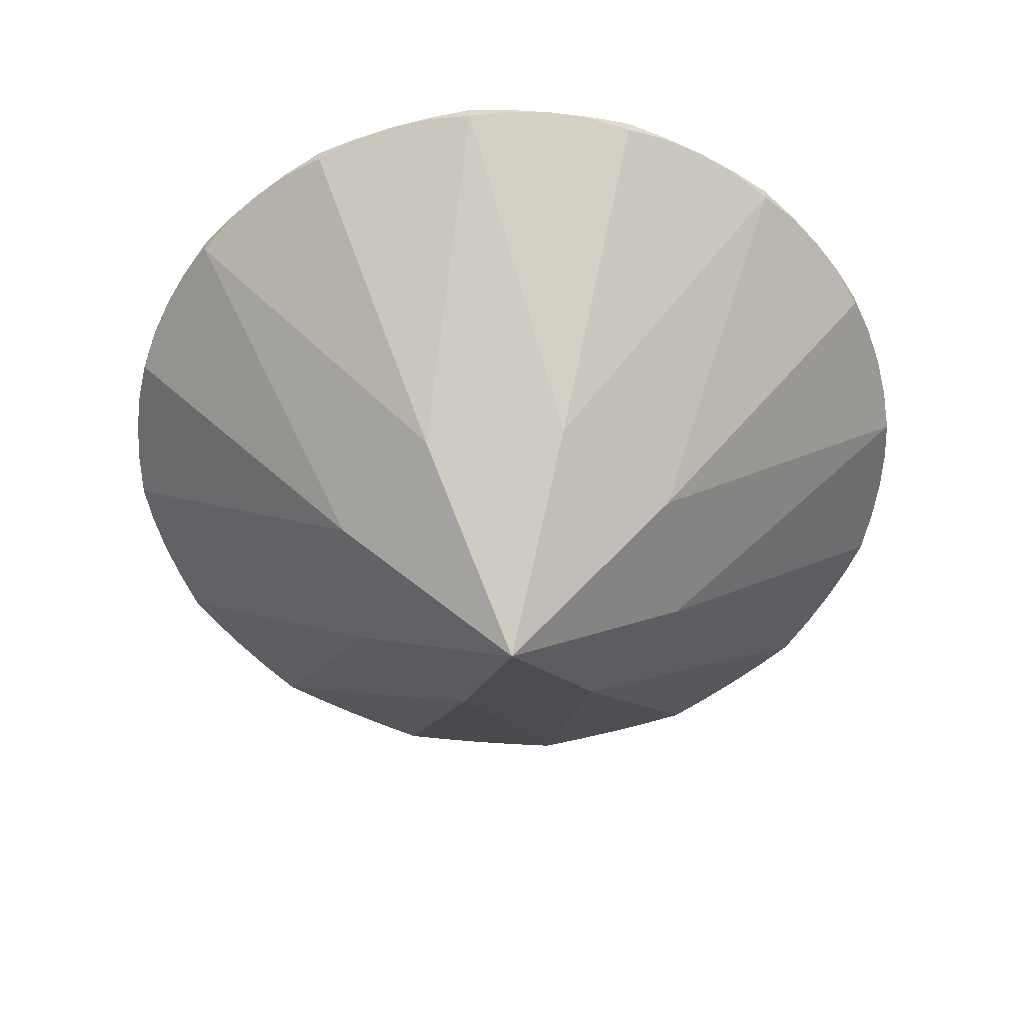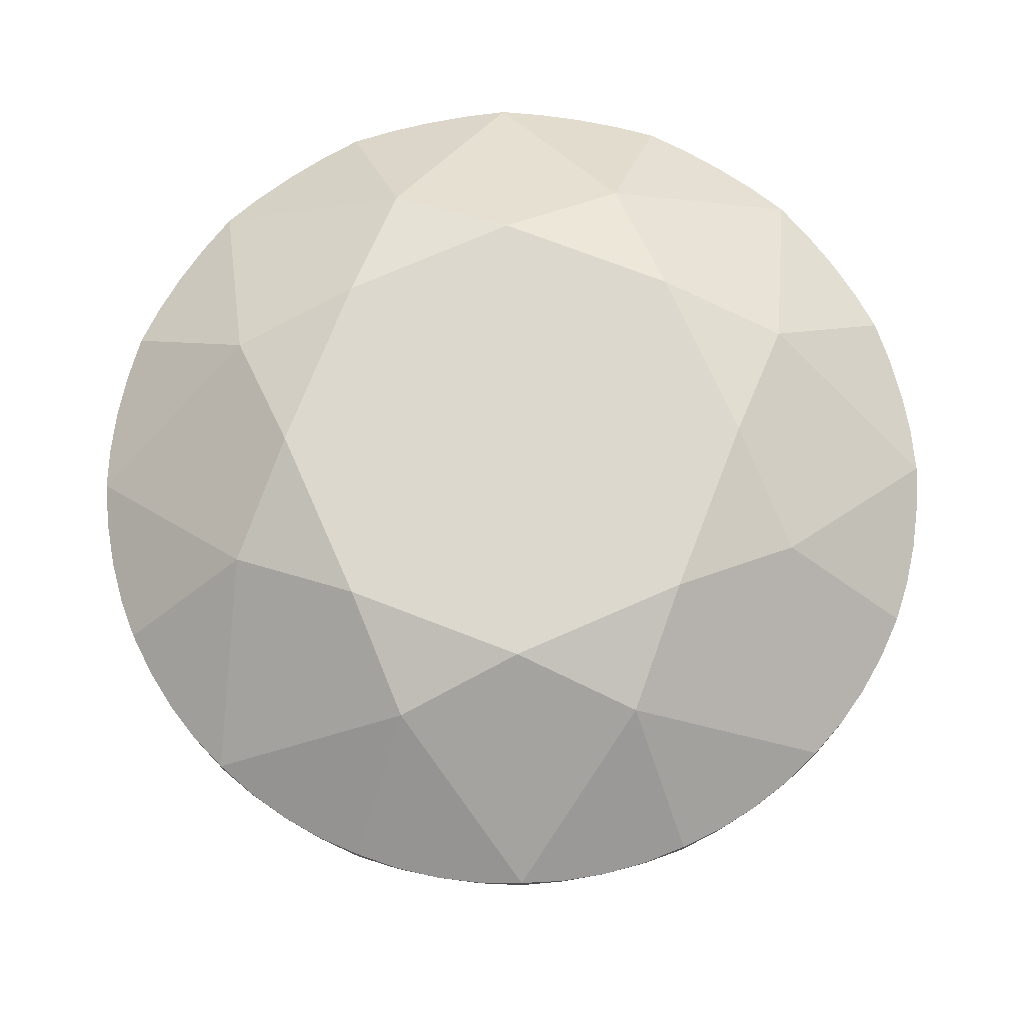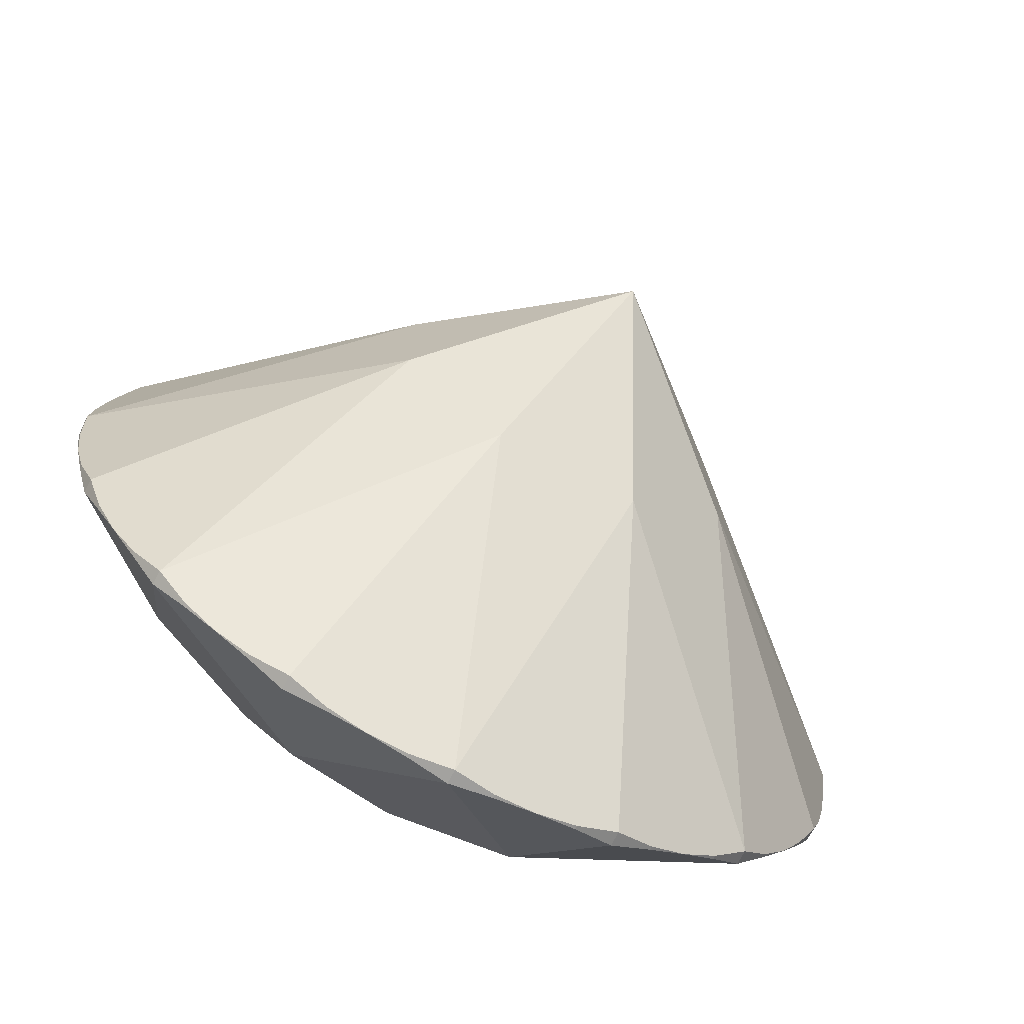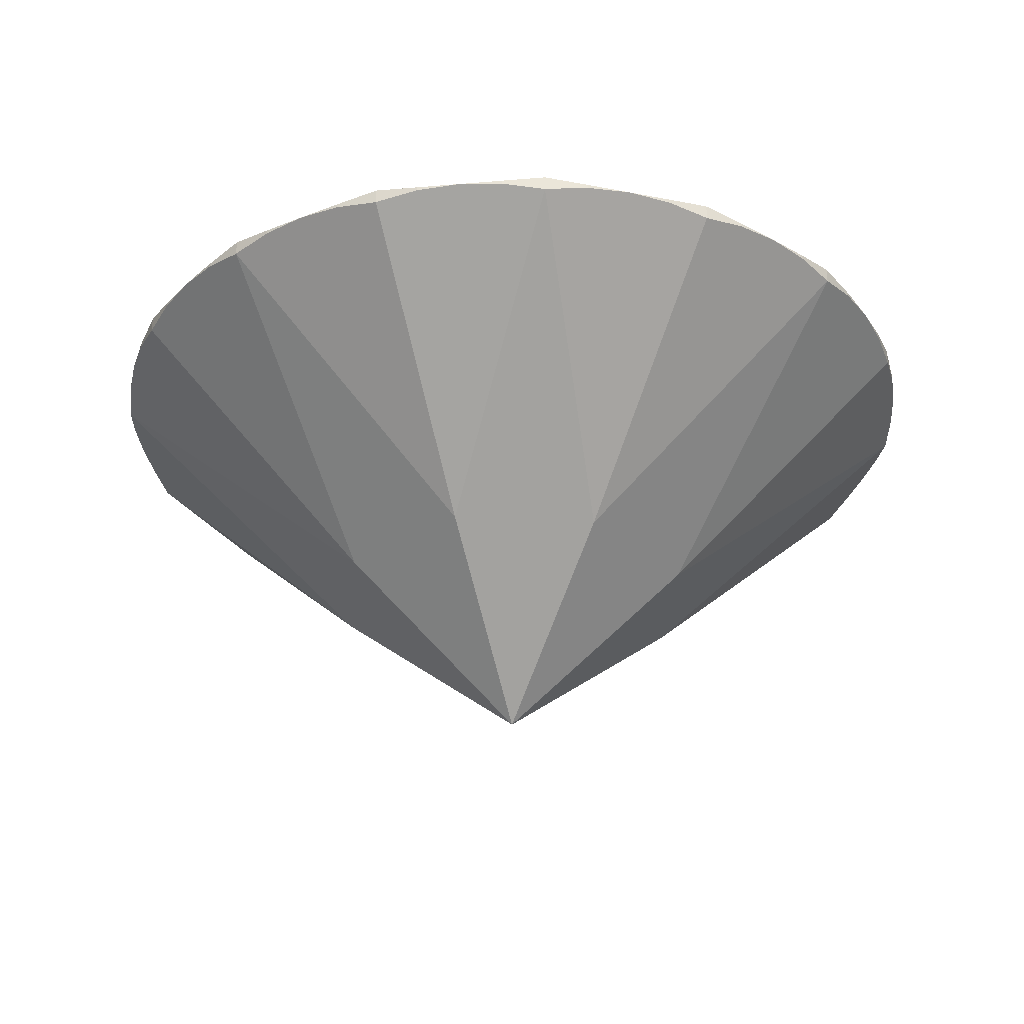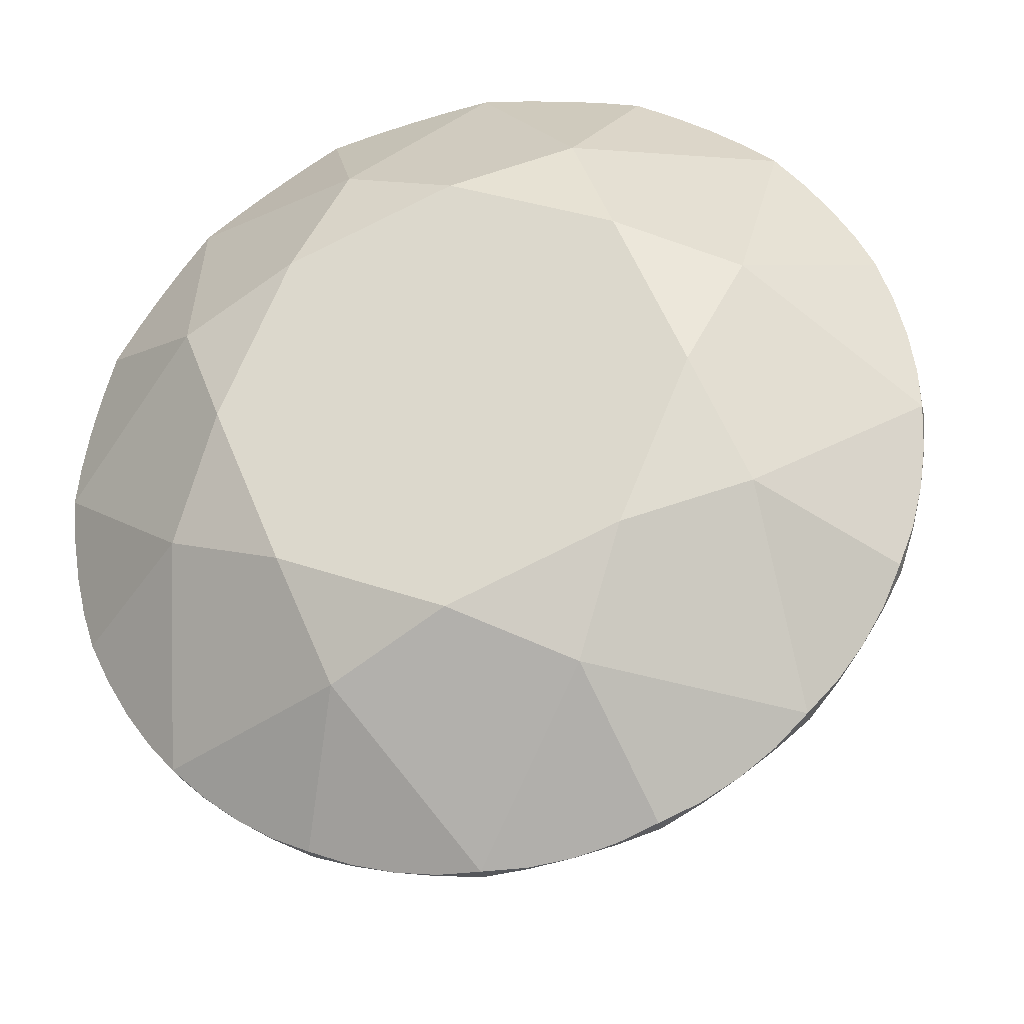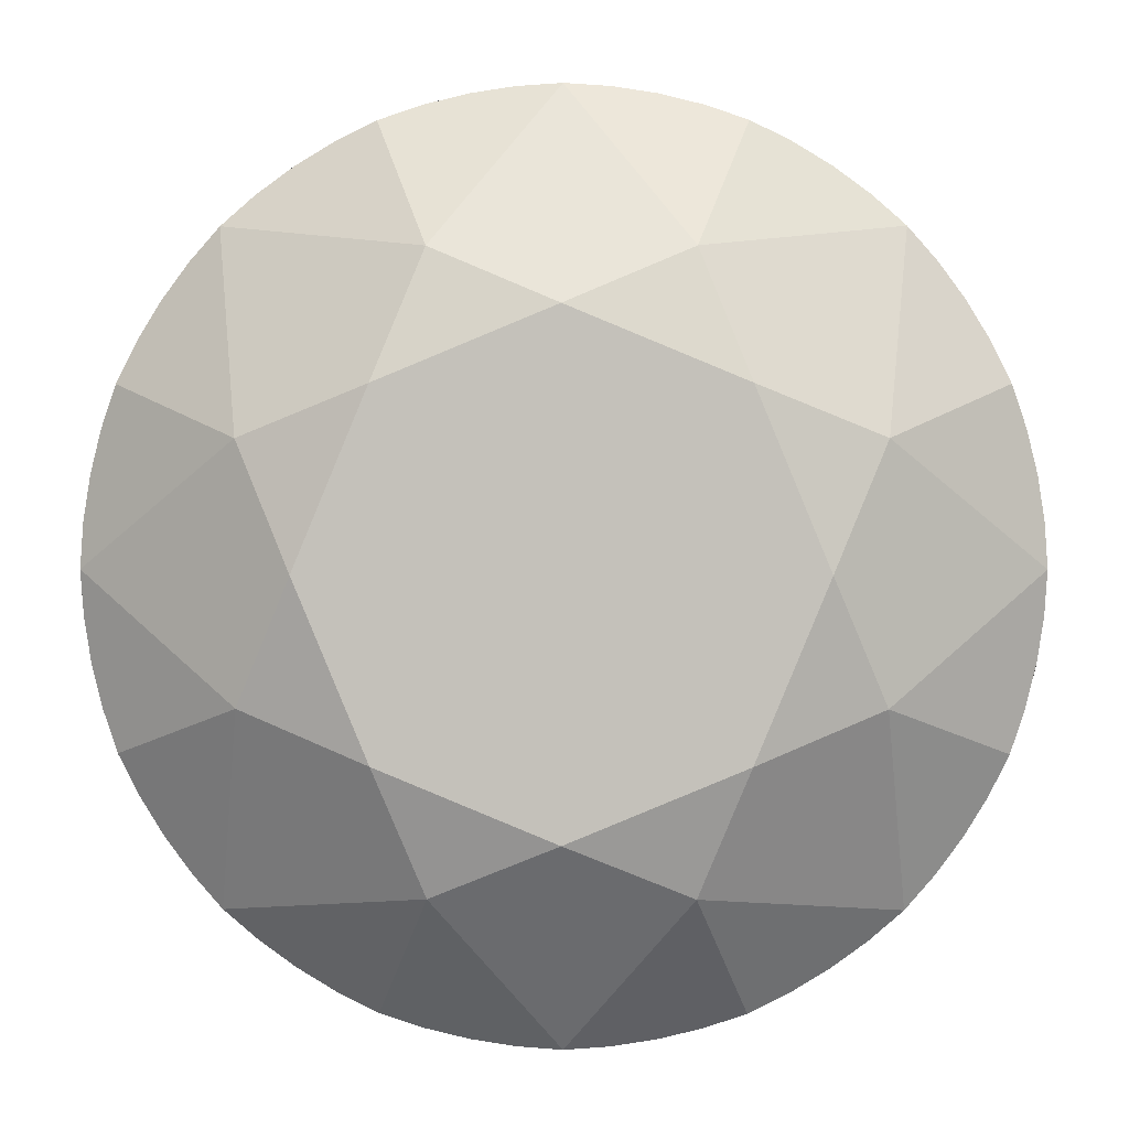
<metadata>
{"format":"obj","ext":"obj","renderer":"f3d","projection":"perspective","resolution":1024,"background":"white","views":[{"elev":-55.9,"azim":-39.1,"up":"+Y"},{"elev":72.5,"azim":-46.3,"up":"+Y"},{"elev":-71.7,"azim":-27.5,"up":"+Z"},{"elev":-31.4,"azim":130.7,"up":"+Y"},{"elev":-27.5,"azim":-166.7,"up":"+Z"},{"elev":2.0,"azim":-179.4,"up":"+Z"}]}
</metadata>
<code>
o diamondblue_dmesh.001
v -3.2 0.8605 0
v -3.124 0.8605 0.3827
v -2.907 0.8605 0.7071
v -2.583 0.8605 0.9239
v -2.2 0.8605 1
v -1.817 0.8605 0.9239
v -1.493 0.8605 0.7071
v -1.276 0.8605 0.3827
v -1.2 0.8605 -0
v -1.276 0.8605 -0.3827
v -1.493 0.8605 -0.7071
v -1.817 0.8605 -0.9239
v -2.2 0.8605 -1
v -2.583 0.8605 -0.9239
v -2.907 0.8605 -0.7071
v -3.124 0.8605 -0.3827
v -3.2 0.8945 0
v -3.124 0.8945 0.3827
v -2.907 0.8945 0.7071
v -2.583 0.8945 0.9239
v -2.2 0.8945 1
v -1.817 0.8945 0.9239
v -1.493 0.8945 0.7071
v -1.276 0.8945 0.3827
v -1.2 0.8945 -0
v -1.276 0.8945 -0.3827
v -1.493 0.8945 -0.7071
v -1.817 0.8945 -0.9239
v -2.2 0.8945 -1
v -2.583 0.8945 -0.9239
v -2.907 0.8945 -0.7071
v -3.124 0.8945 -0.3827
v -3.181 0.8783 0.1951
v -3.031 0.8783 0.5556
v -2.756 0.8783 0.8315
v -2.395 0.8783 0.9808
v -2.005 0.8783 0.9808
v -1.644 0.8783 0.8315
v -1.369 0.8783 0.5556
v -1.219 0.8783 0.1951
v -1.219 0.8783 -0.1951
v -1.369 0.8783 -0.5556
v -1.644 0.8783 -0.8315
v -2.005 0.8783 -0.9808
v -2.395 0.8783 -0.9808
v -2.756 0.8783 -0.8315
v -3.031 0.8783 -0.5556
v -3.181 0.8783 -0.1951
v -3.181 0.8786 0.1951
v -3.031 0.8786 0.5556
v -2.756 0.8786 0.8315
v -2.395 0.8786 0.9808
v -2.005 0.8786 0.9808
v -1.644 0.8786 0.8315
v -1.369 0.8786 0.5556
v -1.219 0.8786 0.1951
v -1.219 0.8786 -0.1951
v -1.369 0.8786 -0.5556
v -1.644 0.8786 -0.8315
v -2.005 0.8786 -0.9808
v -2.395 0.8786 -0.9808
v -2.756 0.8786 -0.8315
v -3.031 0.8786 -0.5556
v -3.181 0.8786 -0.1951
v -3.195 0.8739 0.09802
v -3.157 0.8739 0.2903
v -3.082 0.8739 0.4714
v -2.973 0.8739 0.6344
v -2.834 0.8739 0.773
v -2.671 0.8739 0.8819
v -2.49 0.8739 0.9569
v -2.298 0.8739 0.9952
v -2.102 0.8739 0.9952
v -1.91 0.8739 0.9569
v -1.729 0.8739 0.8819
v -1.566 0.8739 0.773
v -1.427 0.8739 0.6344
v -1.318 0.8739 0.4714
v -1.243 0.8739 0.2903
v -1.205 0.8739 0.09802
v -1.205 0.8739 -0.09802
v -1.243 0.8739 -0.2903
v -1.318 0.8739 -0.4714
v -1.427 0.8739 -0.6344
v -1.566 0.8739 -0.773
v -1.729 0.8739 -0.8819
v -1.91 0.8739 -0.9569
v -2.102 0.8739 -0.9952
v -2.298 0.8739 -0.9952
v -2.49 0.8739 -0.9569
v -2.671 0.8739 -0.8819
v -2.834 0.8739 -0.773
v -2.973 0.8739 -0.6344
v -3.082 0.8739 -0.4714
v -3.157 0.8739 -0.2903
v -3.195 0.8739 -0.09802
v -3.195 0.8825 0.09802
v -3.157 0.8825 0.2903
v -3.082 0.8825 0.4714
v -2.973 0.8825 0.6344
v -2.834 0.8825 0.773
v -2.671 0.8825 0.8819
v -2.49 0.8825 0.9569
v -2.298 0.8825 0.9952
v -2.102 0.8825 0.9952
v -1.91 0.8825 0.9569
v -1.729 0.8825 0.8819
v -1.566 0.8825 0.773
v -1.427 0.8825 0.6344
v -1.318 0.8825 0.4714
v -1.243 0.8825 0.2903
v -1.205 0.8825 0.09802
v -1.205 0.8825 -0.09802
v -1.243 0.8825 -0.2903
v -1.318 0.8825 -0.4714
v -1.427 0.8825 -0.6344
v -1.566 0.8825 -0.773
v -1.729 0.8825 -0.8819
v -1.91 0.8825 -0.9569
v -2.102 0.8825 -0.9952
v -2.298 0.8825 -0.9952
v -2.49 0.8825 -0.9569
v -2.671 0.8825 -0.8819
v -2.834 0.8825 -0.773
v -2.973 0.8825 -0.6344
v -3.082 0.8825 -0.4714
v -3.157 0.8825 -0.2903
v -3.195 0.8825 -0.09802
v -2.848 1.137 0.2682
v -2.468 1.137 0.6475
v -1.932 1.137 0.6475
v -1.552 1.137 0.2682
v -1.552 1.137 -0.2682
v -1.932 1.137 -0.6475
v -2.468 1.137 -0.6475
v -2.848 1.137 -0.2682
v -2.73 1.218 0
v -2.575 1.218 0.3748
v -2.2 1.218 0.53
v -1.825 1.218 0.3748
v -1.67 1.218 -0
v -1.825 1.218 -0.3748
v -2.2 1.218 -0.53
v -2.575 1.218 -0.3748
v -2.6 0.3433 0.1657
v -2.366 0.3433 0.4
v -2.034 0.3433 0.4
v -1.8 0.3433 0.1657
v -1.8 0.3433 -0.1657
v -2.034 0.3433 -0.4
v -2.366 0.3433 -0.4
v -2.6 0.3433 -0.1657
v -2.2 -0.00152 0
f 1 65 97 17
f 1 17 128 96
f 2 67 99 18
f 2 18 98 66
f 3 69 101 19
f 3 19 100 68
f 4 71 103 20
f 4 20 102 70
f 5 73 105 21
f 5 21 104 72
f 6 75 107 22
f 6 22 106 74
f 7 77 109 23
f 7 23 108 76
f 8 79 111 24
f 8 24 110 78
f 9 81 113 25
f 9 25 112 80
f 10 83 115 26
f 10 26 114 82
f 11 85 117 27
f 11 27 116 84
f 12 87 119 28
f 12 28 118 86
f 13 89 121 29
f 13 29 120 88
f 14 91 123 30
f 14 30 122 90
f 15 93 125 31
f 15 31 124 92
f 16 95 127 32
f 16 32 126 94
f 33 49 97 65
f 33 66 98 49
f 34 50 99 67
f 34 68 100 50
f 35 51 101 69
f 35 70 102 51
f 36 52 103 71
f 36 72 104 52
f 37 53 105 73
f 37 74 106 53
f 38 54 107 75
f 38 76 108 54
f 39 55 109 77
f 39 78 110 55
f 40 56 111 79
f 40 80 112 56
f 41 57 113 81
f 41 82 114 57
f 42 58 115 83
f 42 84 116 58
f 43 59 117 85
f 43 86 118 59
f 44 60 119 87
f 44 88 120 60
f 45 61 121 89
f 45 90 122 61
f 46 62 123 91
f 46 92 124 62
f 47 63 125 93
f 47 94 126 63
f 48 64 127 95
f 48 96 128 64
f 17 136 32 127 64 128
f 31 125 63 126 32 136
f 18 99 50 100 19 129
f 18 129 17 97 49 98
f 20 103 52 104 21 130
f 20 130 19 101 51 102
f 22 107 54 108 23 131
f 22 131 21 105 53 106
f 24 111 56 112 25 132
f 24 132 23 109 55 110
f 26 115 58 116 27 133
f 26 133 25 113 57 114
f 28 119 60 120 29 134
f 28 134 27 117 59 118
f 30 123 62 124 31 135
f 30 135 29 121 61 122
f 137 129 138
f 138 129 19 130
f 138 130 139
f 139 130 21 131
f 139 131 140
f 140 131 23 132
f 140 132 141
f 141 132 25 133
f 141 133 142
f 142 133 27 134
f 142 134 143
f 143 134 29 135
f 143 135 144
f 144 135 31 136
f 144 136 137
f 17 129 137 136
f 137 138 139 140 141 142 143 144
f 1 145 2 66 33 65
f 1 96 48 95 16 152
f 3 146 4 70 35 69
f 3 68 34 67 2 145
f 5 147 6 74 37 73
f 5 72 36 71 4 146
f 7 148 8 78 39 77
f 7 76 38 75 6 147
f 9 149 10 82 41 81
f 9 80 40 79 8 148
f 11 150 12 86 43 85
f 11 84 42 83 10 149
f 13 151 14 90 45 89
f 13 88 44 87 12 150
f 15 152 16 94 47 93
f 15 92 46 91 14 151
f 1 152 153 145
f 3 145 153 146
f 5 146 153 147
f 7 147 153 148
f 9 148 153 149
f 11 149 153 150
f 13 150 153 151
f 15 151 153 152

</code>
